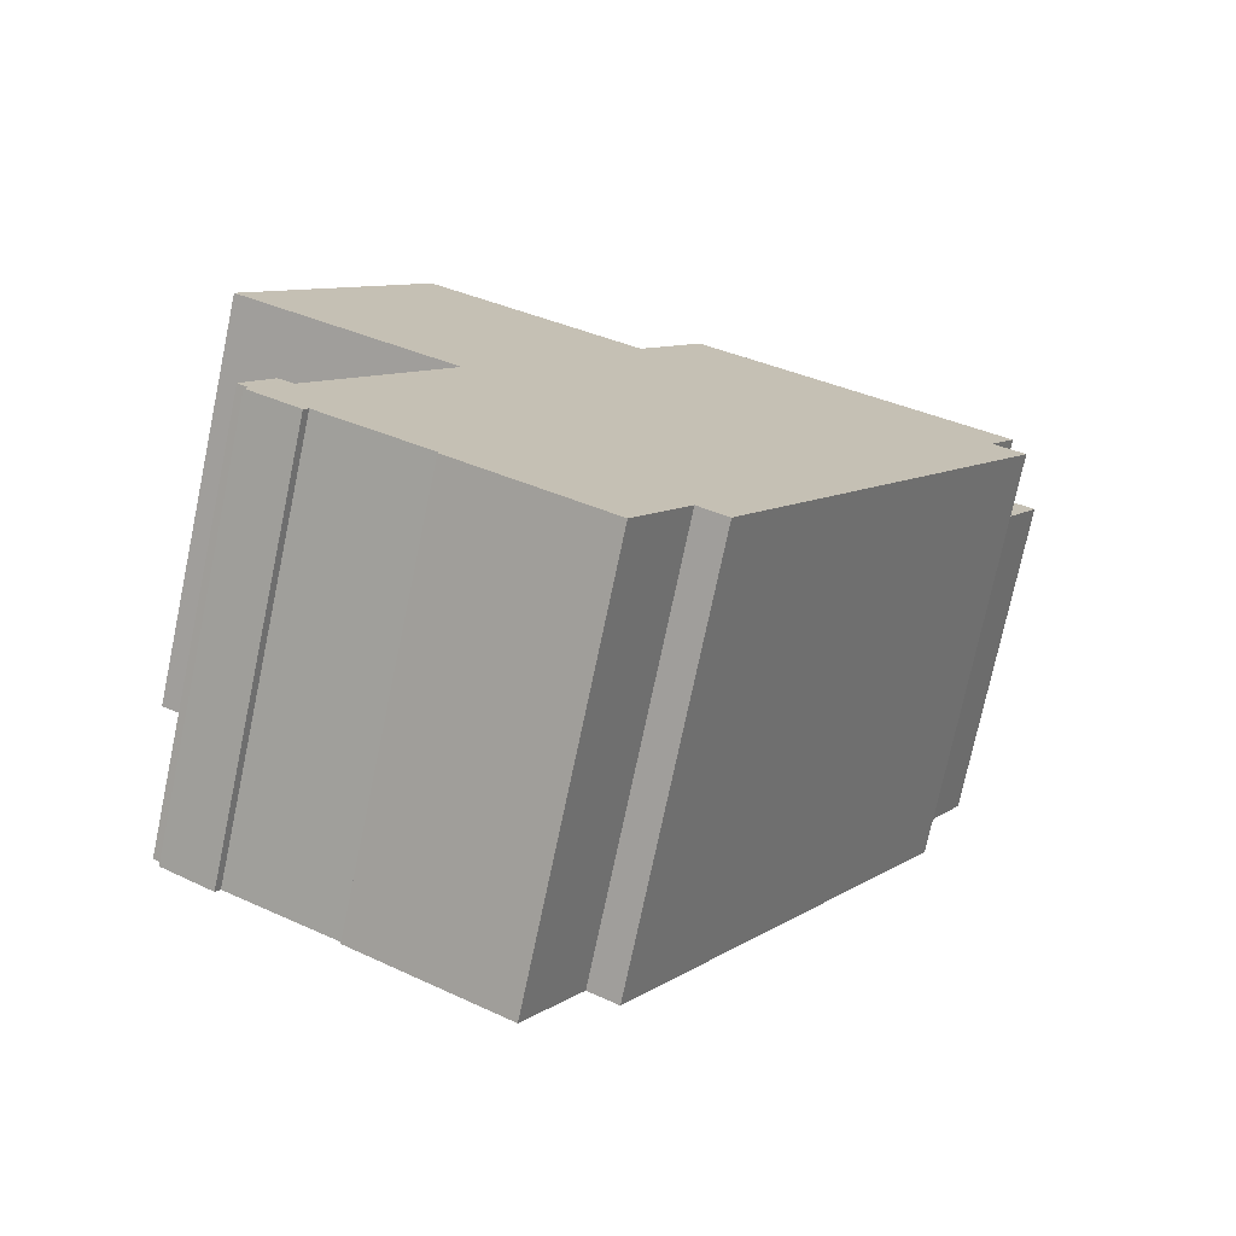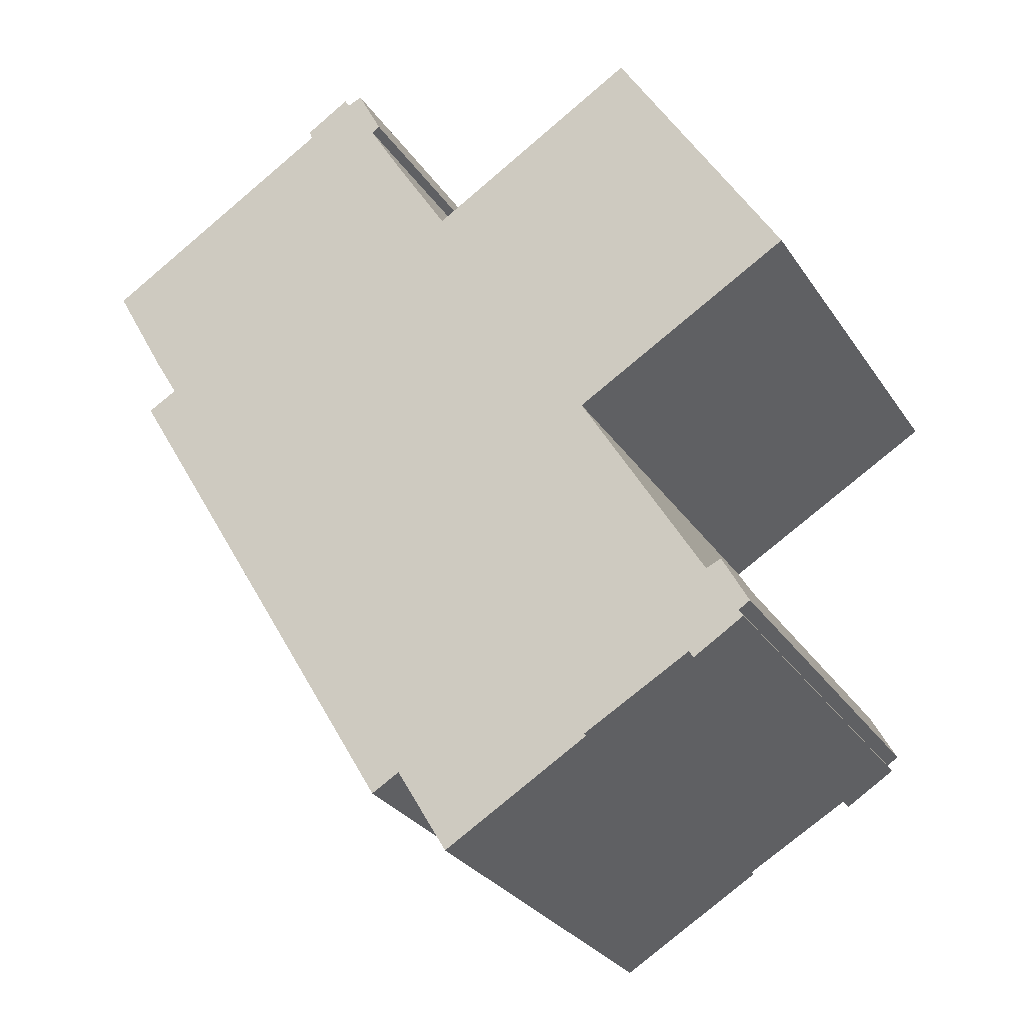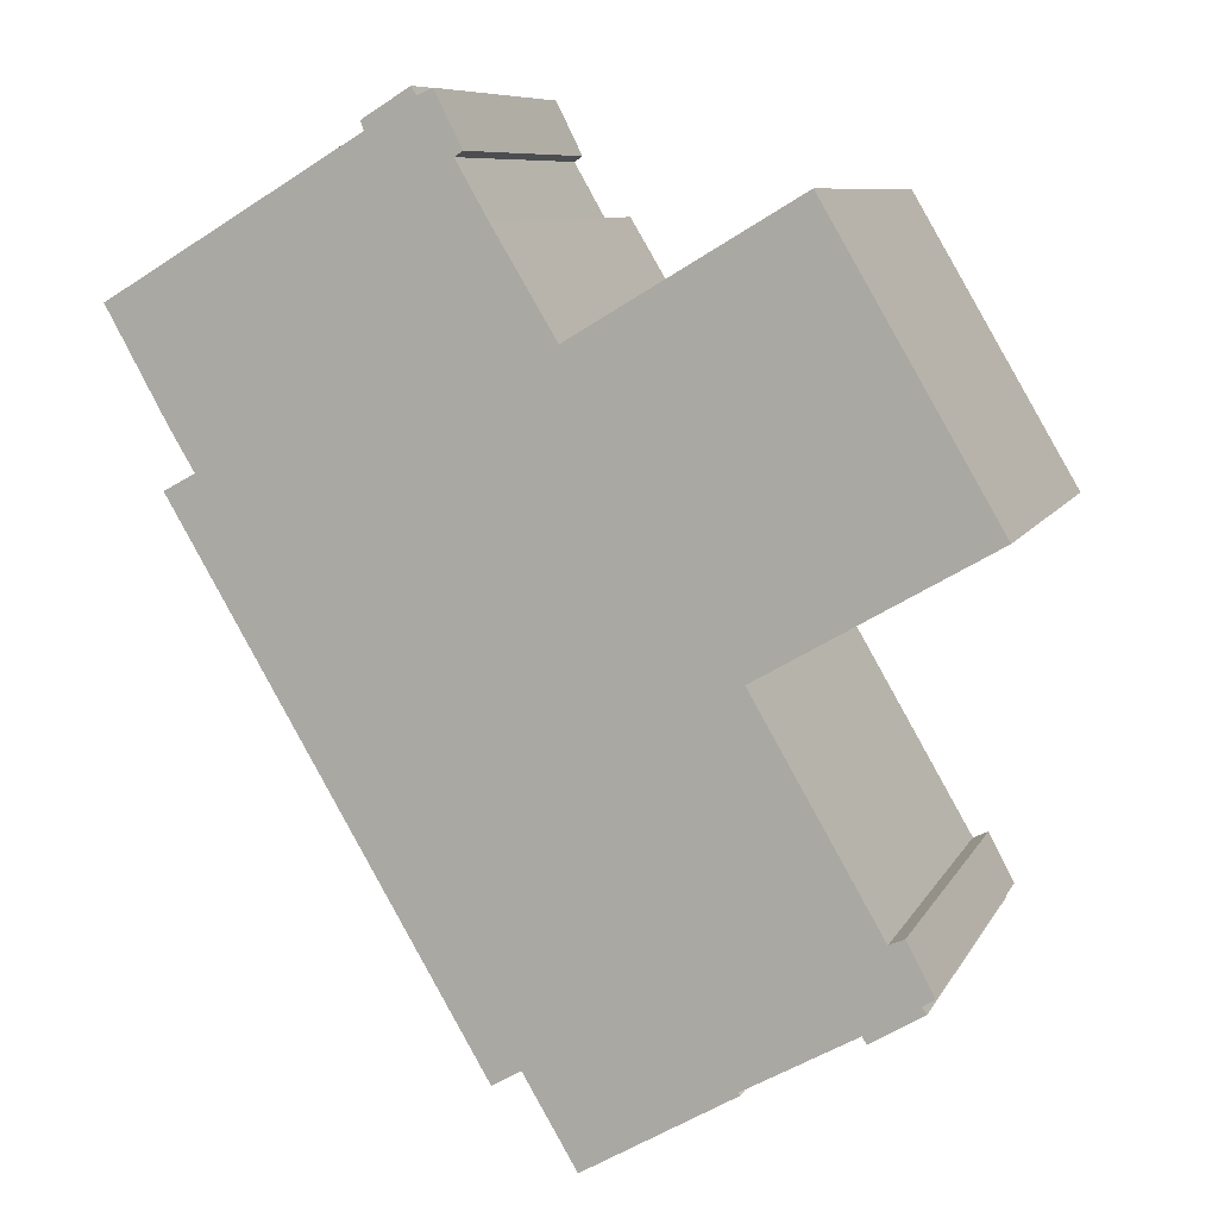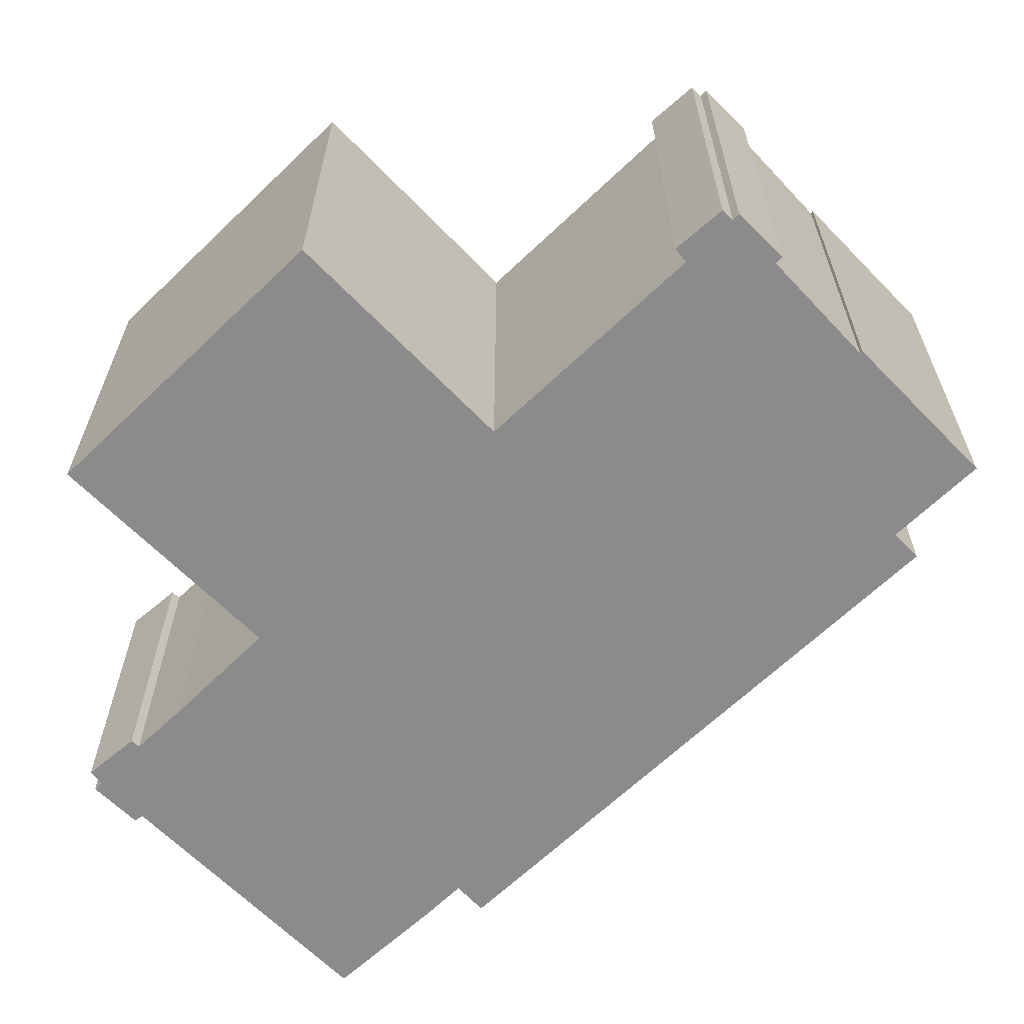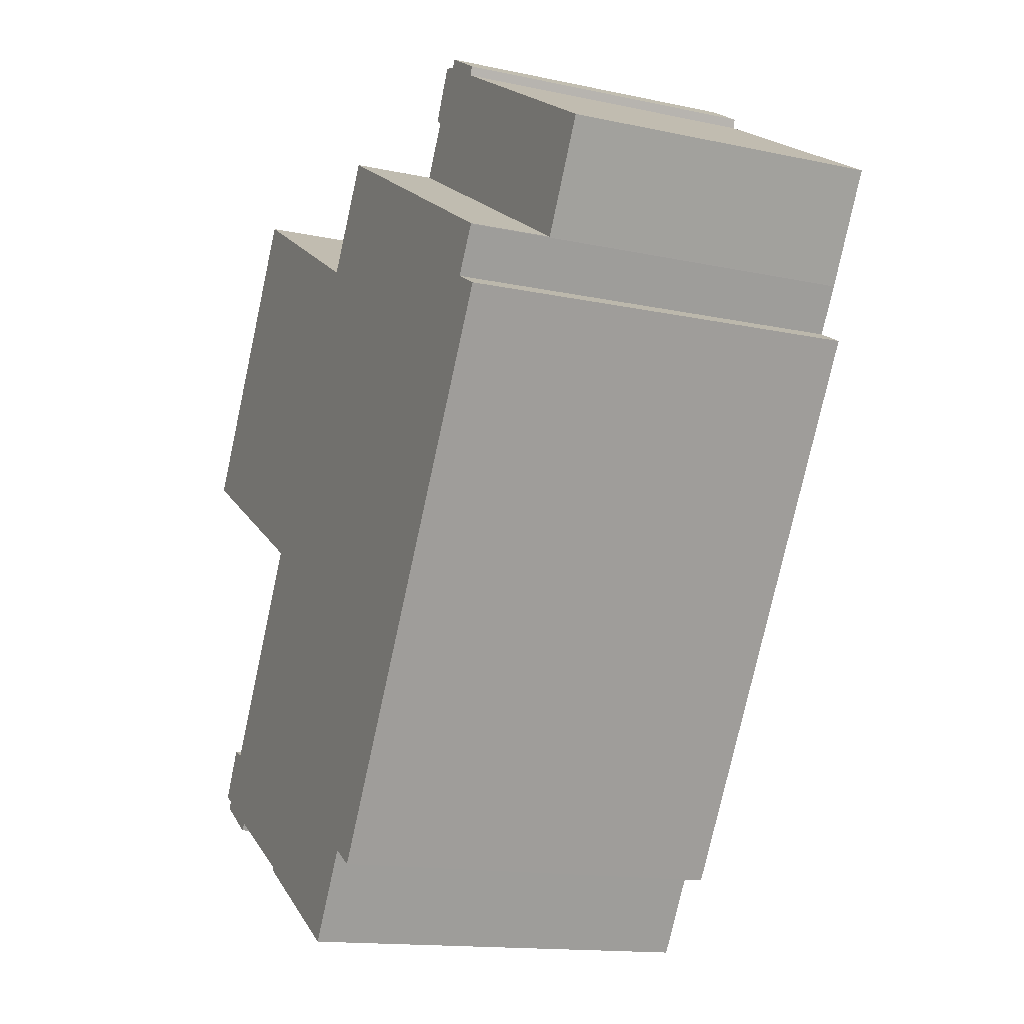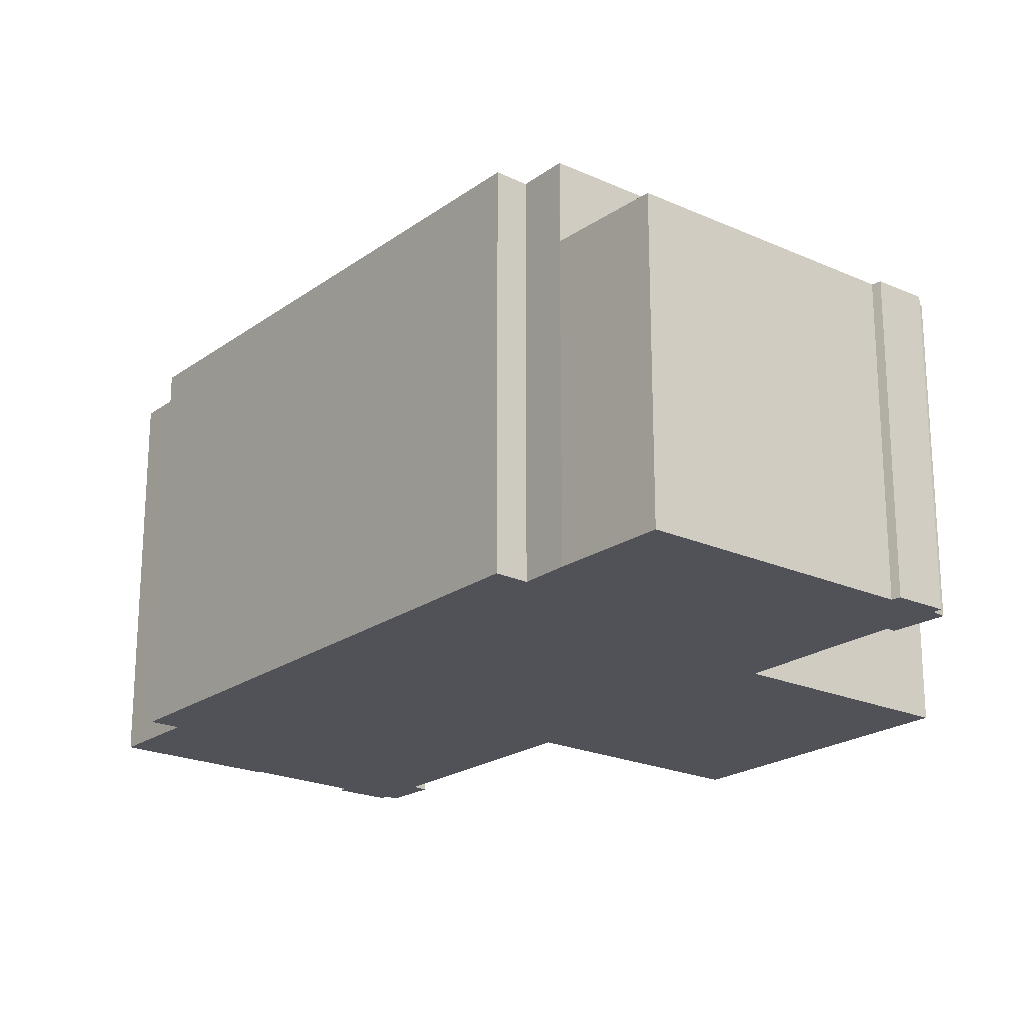
<metadata>
{"format":"obj","ext":"obj","renderer":"f3d","projection":"perspective","resolution":1024,"background":"white","views":[{"elev":-74.4,"azim":168.1,"up":"+Z"},{"elev":-29.3,"azim":27.4,"up":"+Z"},{"elev":8.6,"azim":17.5,"up":"+Z"},{"elev":-64.0,"azim":103.7,"up":"+Y"},{"elev":-14.6,"azim":-114.9,"up":"+Z"},{"elev":-21.4,"azim":-69.1,"up":"+Y"}]}
</metadata>
<code>
v  19.09 17.67 -32.76
v  25.35 17.67 -28.93
v  25.45 17.67 -29.03
v  3.83 17.67 -9.722
v  3.678 17.67 -6.461
v  11.09 17.67 -22.01
v  2.337 17.67 -7.194
v  30.2 17.67 -26.63
v  32.21 17.67 -24.99
v  32.4 17.67 -25.29
v  30.91 17.67 -22.82
v  25.54 17.67 -13.61
v  25.5 17.67 -13.54
v  19.12 17.67 -0.874
v  18.41 17.67 -1.3
v  30.01 17.67 -26.31
v  18.36 17.67 -1.22
v  15.7 17.67 3.17
v  2.53 17.67 -4.537
v  16.82 17.67 -28.93
v  15.59 17.67 -29.64
v  2.546 17.67 -4.566
v  26.28 17.67 -13.08
v  27.84 17.67 4.311
v  35.07 17.67 -7.991
v  31.57 17.67 -22.52
v  32.71 17.67 -24.68
v  30.01 1.611e-15 -26.31
v  25.35 1.771e-15 -28.93
v  25.45 1.777e-15 -29.03
v  19.09 2.006e-15 -32.76
v  16.82 1.771e-15 -28.93
v  15.59 1.815e-15 -29.64
v  35.07 4.893e-16 -7.991
v  25.5 8.288e-16 -13.54
v  26.28 8.01e-16 -13.08
v  32.71 1.511e-15 -24.68
v  32.21 1.53e-15 -24.99
v  32.4 1.548e-15 -25.29
v  30.2 1.631e-15 -26.63
v  15.7 -1.941e-16 3.17
v  18.41 7.96e-17 -1.3
v  18.36 7.47e-17 -1.22
v  27.84 -2.64e-16 4.311
v  30.91 1.397e-15 -22.82
v  25.54 8.334e-16 -13.61
v  31.57 1.379e-15 -22.52
v  11.09 1.348e-15 -22.01
v  3.83 5.953e-16 -9.722
v  2.337 4.405e-16 -7.194
v  3.678 3.956e-16 -6.461
v  2.546 2.796e-16 -4.566
v  2.53 2.778e-16 -4.537
v  19.12 5.352e-17 -0.874
v  0 14.05 8.605e-16
v  15.7 14.05 3.17
v  2.53 14.05 -4.537
v  6.517 14.05 3.853
v  7.877 14.05 4.658
v  8.513 14.05 5.034
v  10.85 14.05 6.415
v  14.38 14.05 5.446
v  10.71 14.05 6.806
v  12.94 14.05 7.674
v  12.73 14.05 8.031
v  14.74 14.05 5.677
v  13.6 14.05 7.948
v  12.94 -4.699e-16 7.674
v  13.6 -4.867e-16 7.948
v  0 0 0
v  6.517 -2.359e-16 3.853
v  10.85 -3.928e-16 6.415
v  7.877 -2.852e-16 4.658
v  8.513 -3.082e-16 5.034
v  10.71 -4.167e-16 6.806
v  12.73 -4.918e-16 8.031
v  14.74 -3.476e-16 5.677
v  14.38 -3.335e-16 5.446
g defaultobject
f 1 2 3
f 4 5 6
f 5 4 7
f 8 9 10
f 9 8 11
f 11 8 12
f 12 8 13
f 13 8 14
f 14 8 15
f 15 8 16
f 15 16 2
f 15 2 17
f 17 2 18
f 18 2 19
f 19 2 5
f 5 2 1
f 5 1 20
f 5 20 21
f 5 21 6
f 19 5 22
f 23 24 25
f 24 23 14
f 14 23 13
f 9 26 27
f 26 9 11
f 28 2 16
f 2 28 29
f 30 1 3
f 1 30 31
f 32 21 20
f 21 32 33
f 34 23 25
f 23 34 13
f 13 34 35
f 35 34 36
f 37 9 27
f 9 37 38
f 39 8 10
f 8 39 40
f 29 3 2
f 3 29 30
f 41 17 18
f 17 41 15
f 15 41 42
f 42 41 43
f 44 25 24
f 25 44 34
f 35 12 13
f 12 35 11
f 11 35 45
f 45 35 46
f 47 27 26
f 27 47 37
f 38 10 9
f 10 38 39
f 31 20 1
f 20 31 32
f 33 6 21
f 6 33 4
f 4 33 48
f 4 48 49
f 4 49 7
f 7 49 50
f 51 22 5
f 22 51 52
f 52 19 22
f 19 52 53
f 40 16 8
f 16 40 28
f 50 5 7
f 5 50 51
f 53 18 19
f 18 53 41
f 42 14 15
f 14 42 24
f 24 42 44
f 44 42 54
f 45 26 11
f 26 45 47
f 53 43 41
f 43 53 42
f 54 34 44
f 34 54 42
f 34 42 53
f 34 53 52
f 34 52 51
f 34 51 36
f 36 51 50
f 36 50 49
f 36 49 35
f 35 49 48
f 35 48 46
f 46 48 45
f 45 37 47
f 37 45 48
f 37 48 32
f 32 48 33
f 37 32 38
f 38 32 39
f 39 32 28
f 28 32 29
f 29 32 30
f 31 30 32
f 40 39 28
f 55 56 57
f 56 55 58
f 56 58 59
f 56 59 60
f 56 60 61
f 56 61 62
f 62 61 63
f 62 63 64
f 64 63 65
f 62 64 66
f 67 66 64
f 68 67 64
f 67 68 69
f 70 58 55
f 58 70 59
f 59 70 60
f 60 70 61
f 61 70 71
f 61 71 72
f 72 71 73
f 72 73 74
f 75 65 63
f 65 75 76
f 69 66 67
f 66 69 77
f 78 56 62
f 56 78 41
f 76 64 65
f 64 76 68
f 77 62 66
f 62 77 78
f 41 57 56
f 57 41 53
f 53 55 57
f 55 53 70
f 72 63 61
f 63 72 75
f 76 72 68
f 72 76 75
f 78 53 41
f 53 78 70
f 70 78 77
f 70 77 69
f 70 69 71
f 71 69 72
f 72 69 68
f 71 72 74
f 71 74 73

</code>
